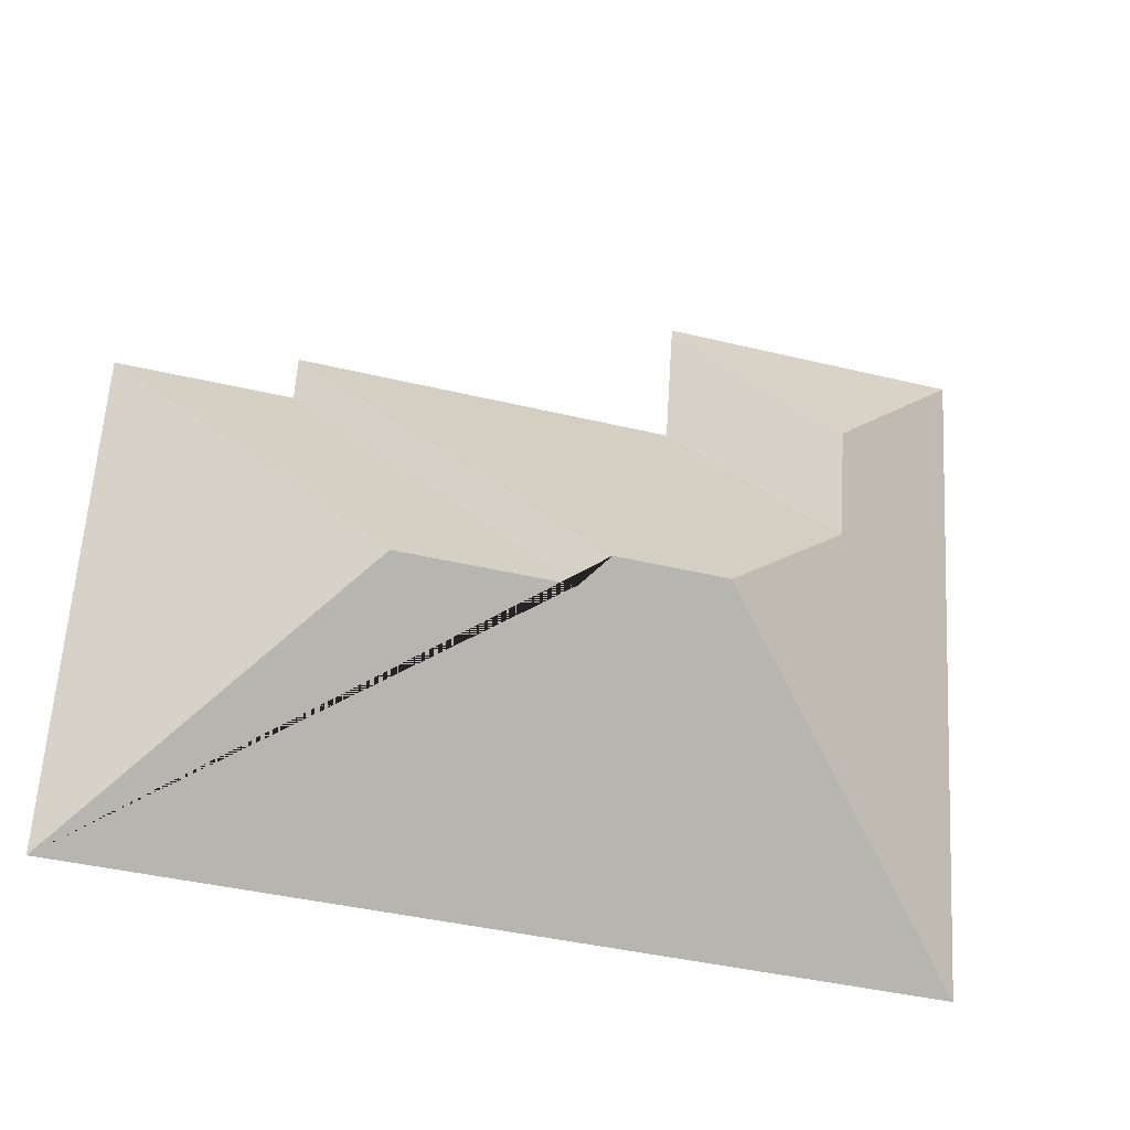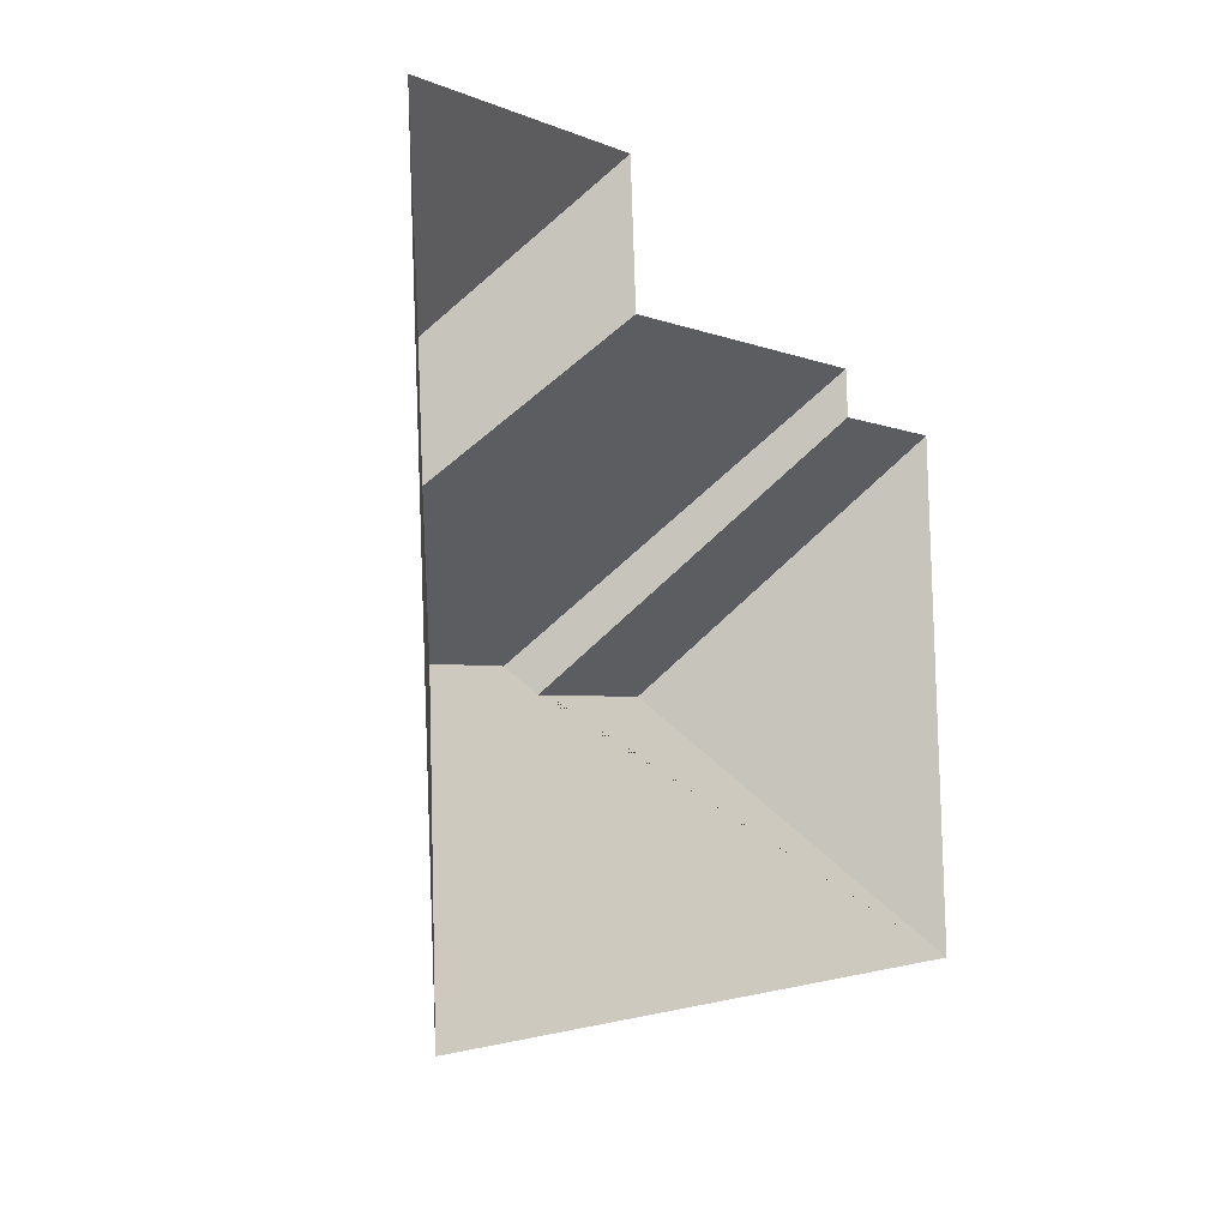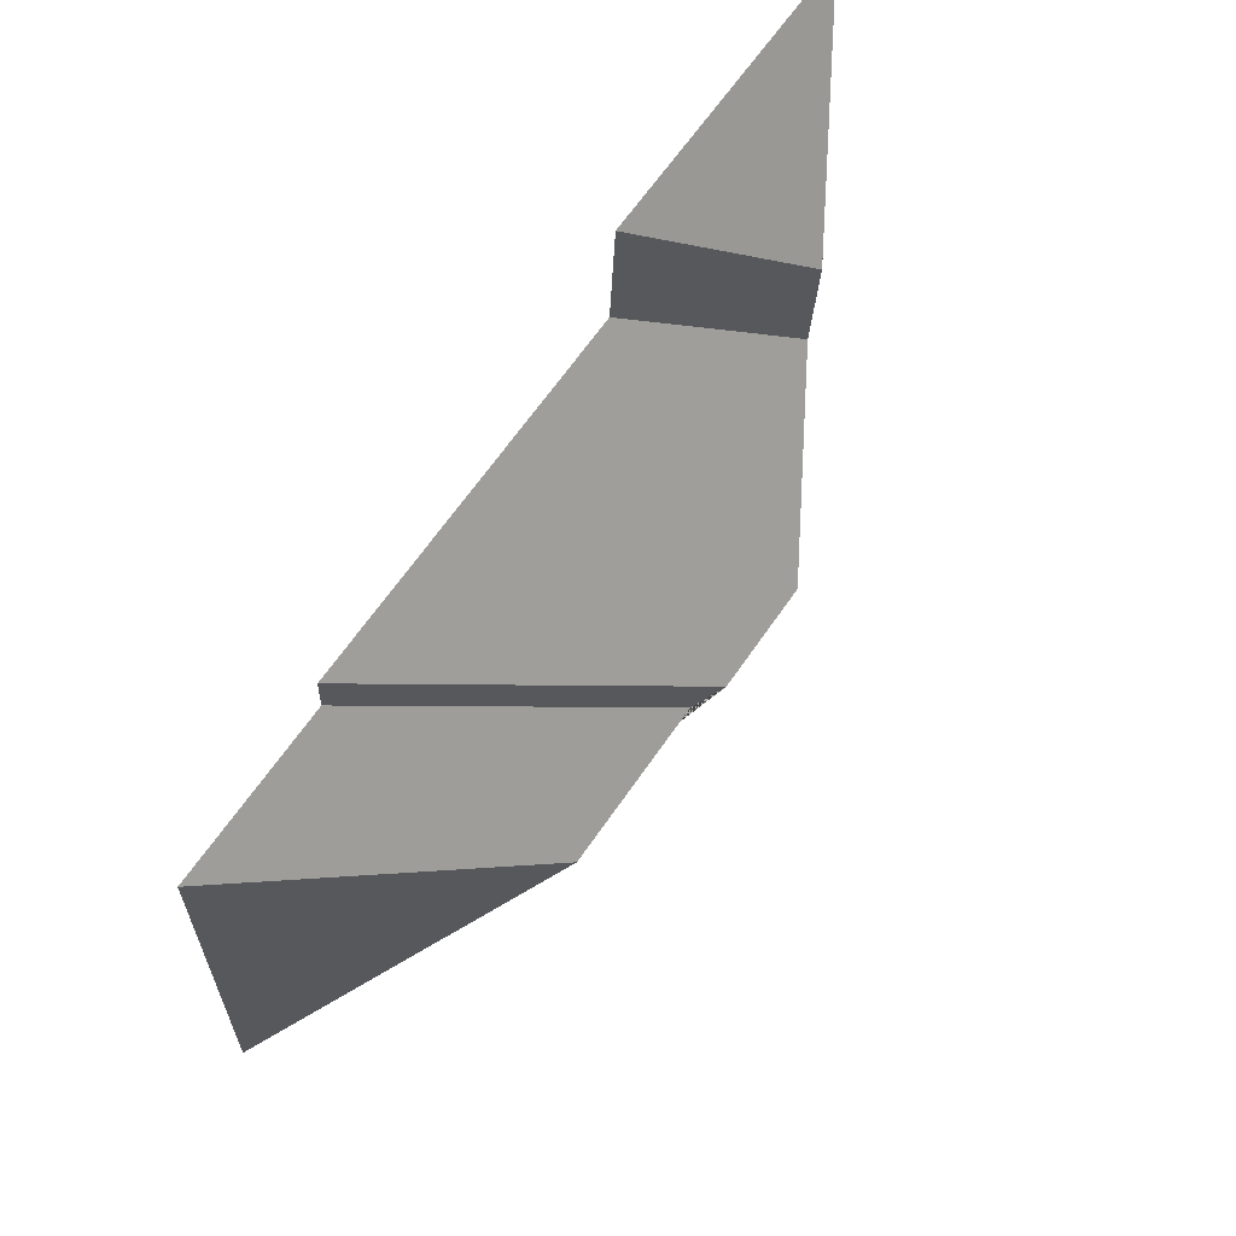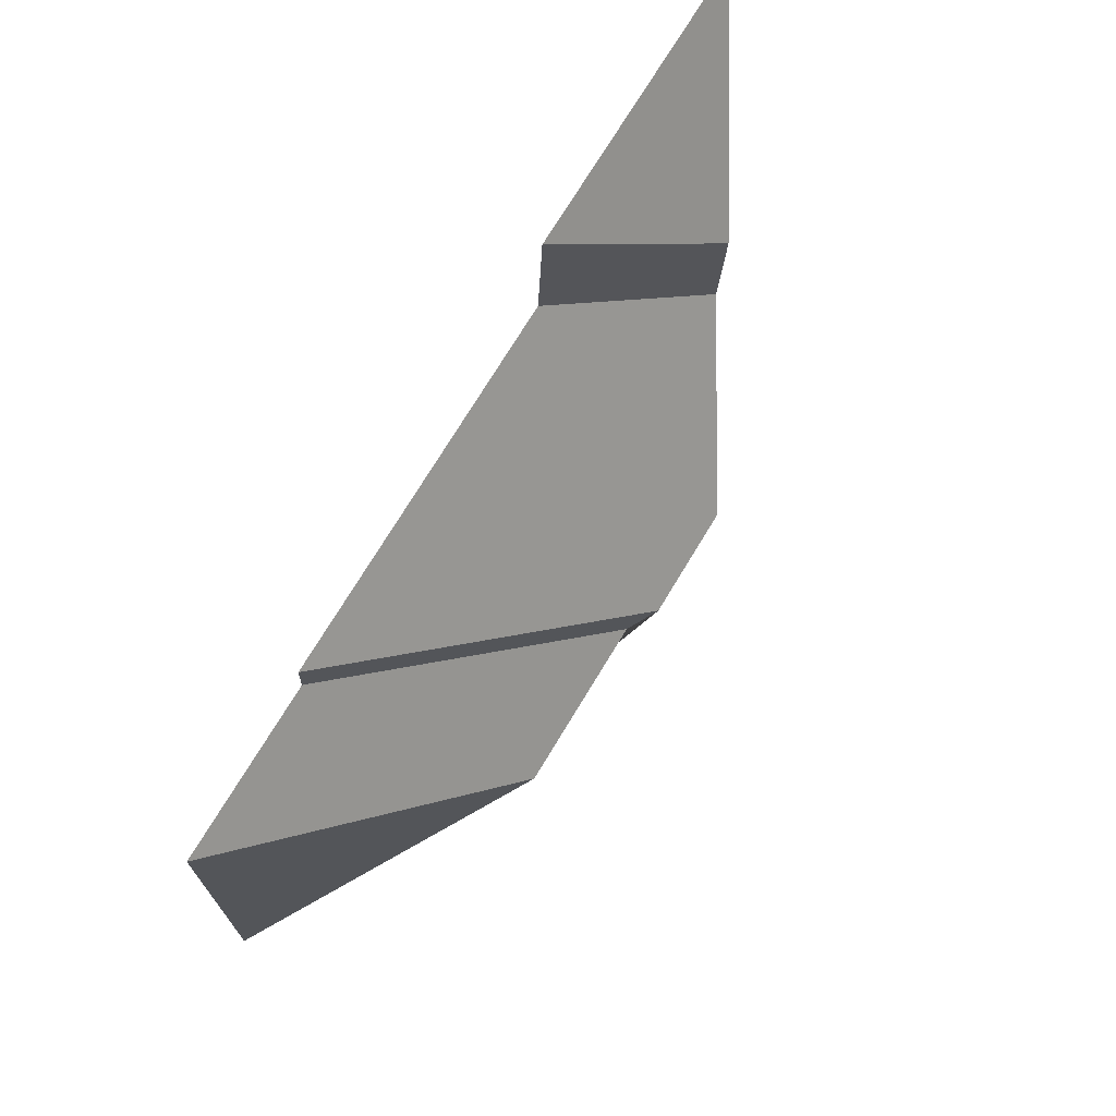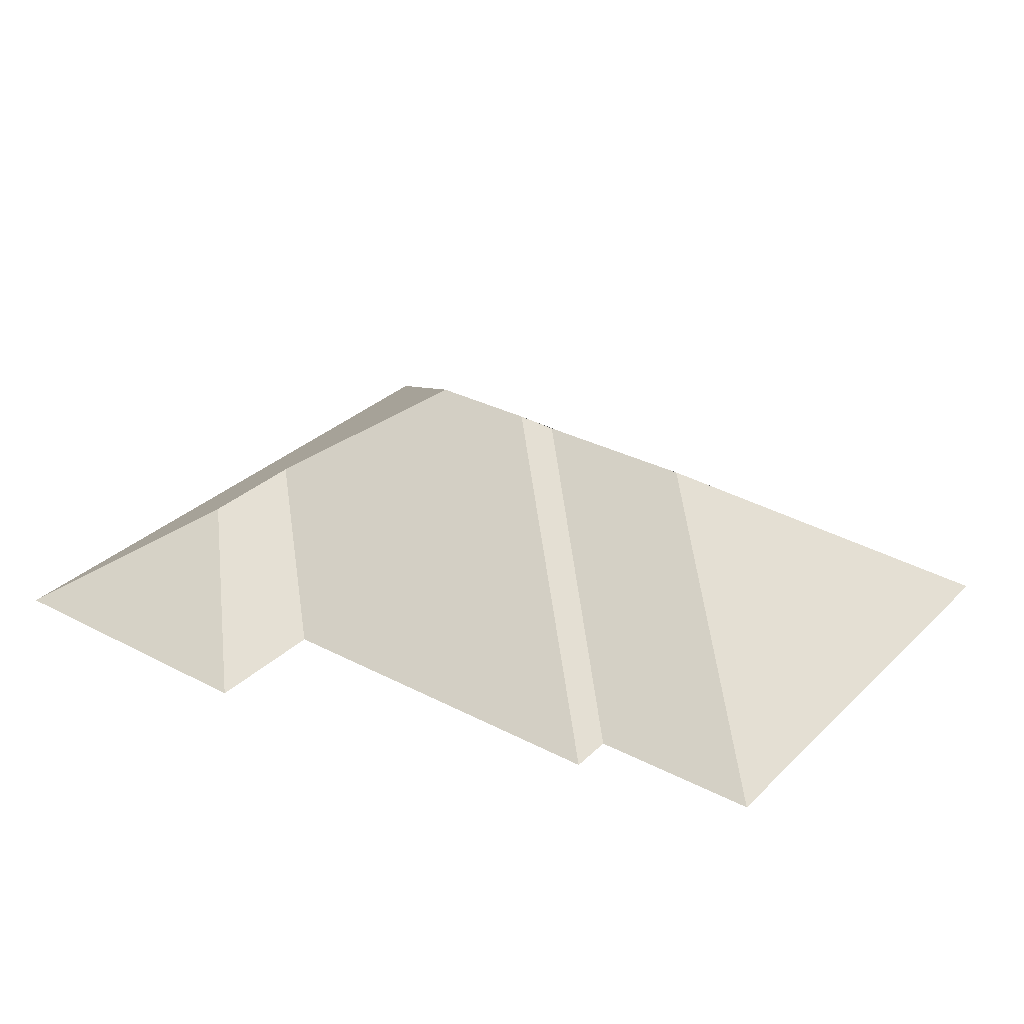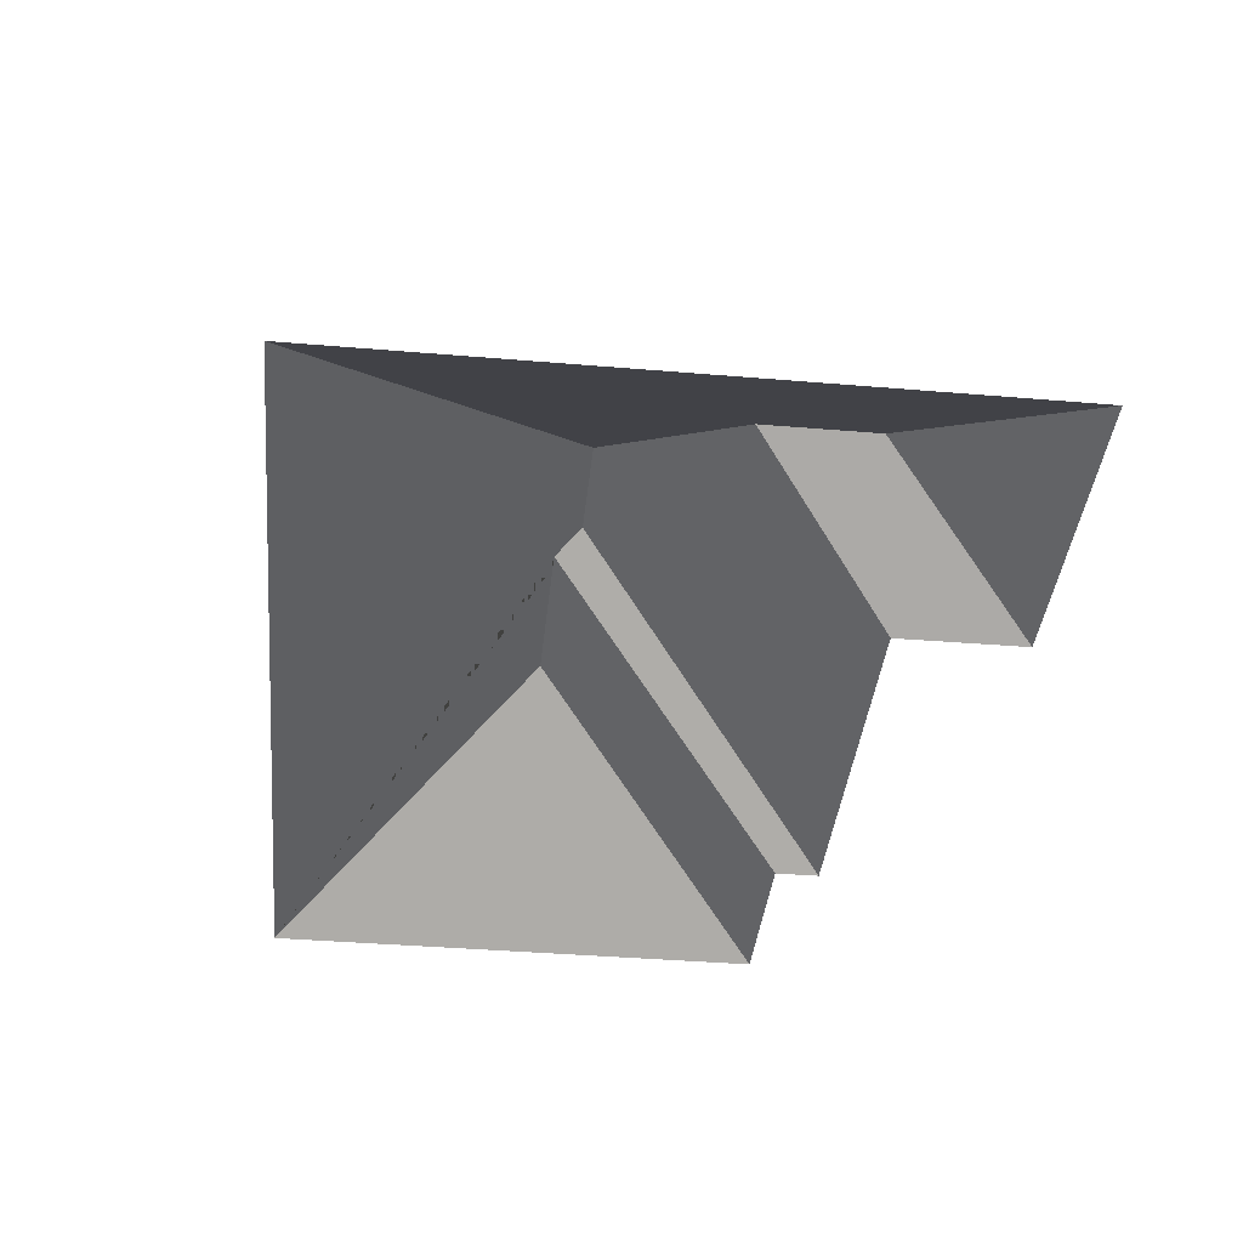
<metadata>
{"format":"obj","ext":"obj","renderer":"f3d","projection":"perspective","resolution":1024,"background":"white","views":[{"elev":-27.7,"azim":163.7,"up":"+Z"},{"elev":-6.4,"azim":-59.0,"up":"+Z"},{"elev":69.9,"azim":124.6,"up":"+Z"},{"elev":76.7,"azim":121.1,"up":"+Z"},{"elev":31.1,"azim":33.2,"up":"+Y"},{"elev":-40.1,"azim":-99.5,"up":"+Y"}]}
</metadata>
<code>
o CG10_500_033059_0003_roof
v 320.7 75 -230.7
v 309.9 75 -59.29
v 250.8 75 -62.67
v 249.8 75 -47.5
v 229.6 138.6 -148.8
v 171.9 138.7 -152.3
v 163 145 -144.2
v 117.9 75 -11.68
v 120.9 75 -55.36
v 125.2 145 -146.5
v 73.53 111.5 -105.9
v 71.01 111.5 -67.02
v 14.47 75 -18.17
v 28.93 75 -249
v 320.7 0 -230.7
v 309.9 0 -59.29
v 250.8 0 -62.67
v 249.8 0 -47.5
v 120.9 0 -55.36
v 117.9 0 -11.68
v 14.47 0 -18.17
v 28.93 0 -249
f 13 8 12
f 8 9 11 12
f 9 4 7 10 11
f 4 3 6 7
f 3 2 5 6
f 2 1 5
f 1 14 10 7 6 5
f 14 13 12 11 10

</code>
